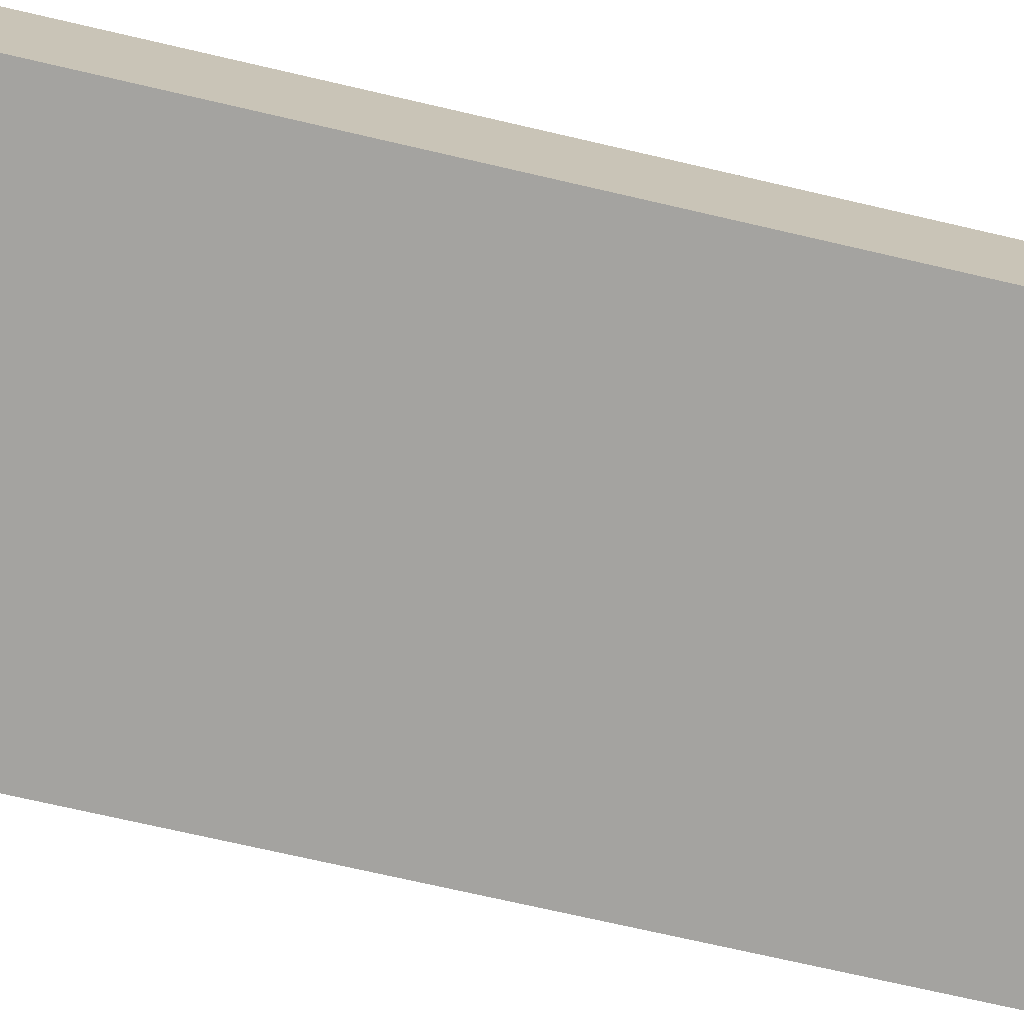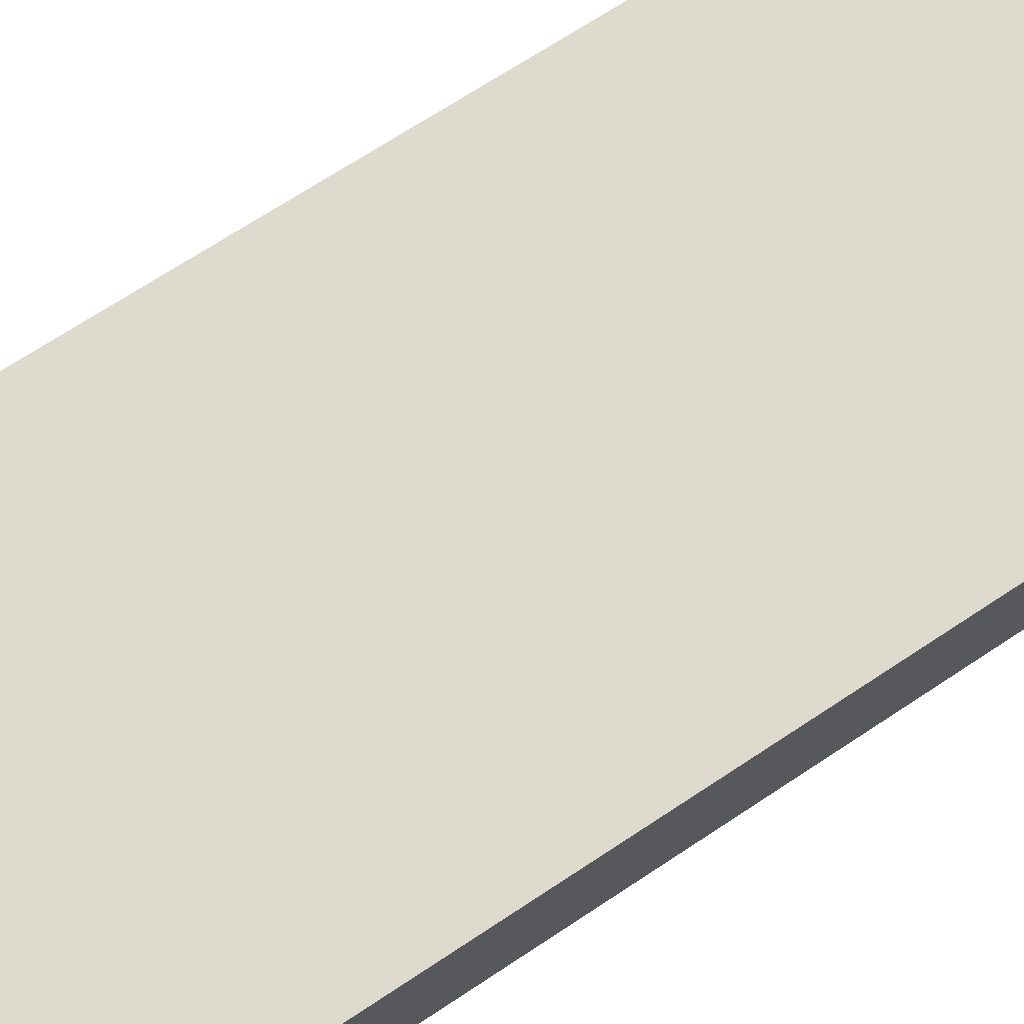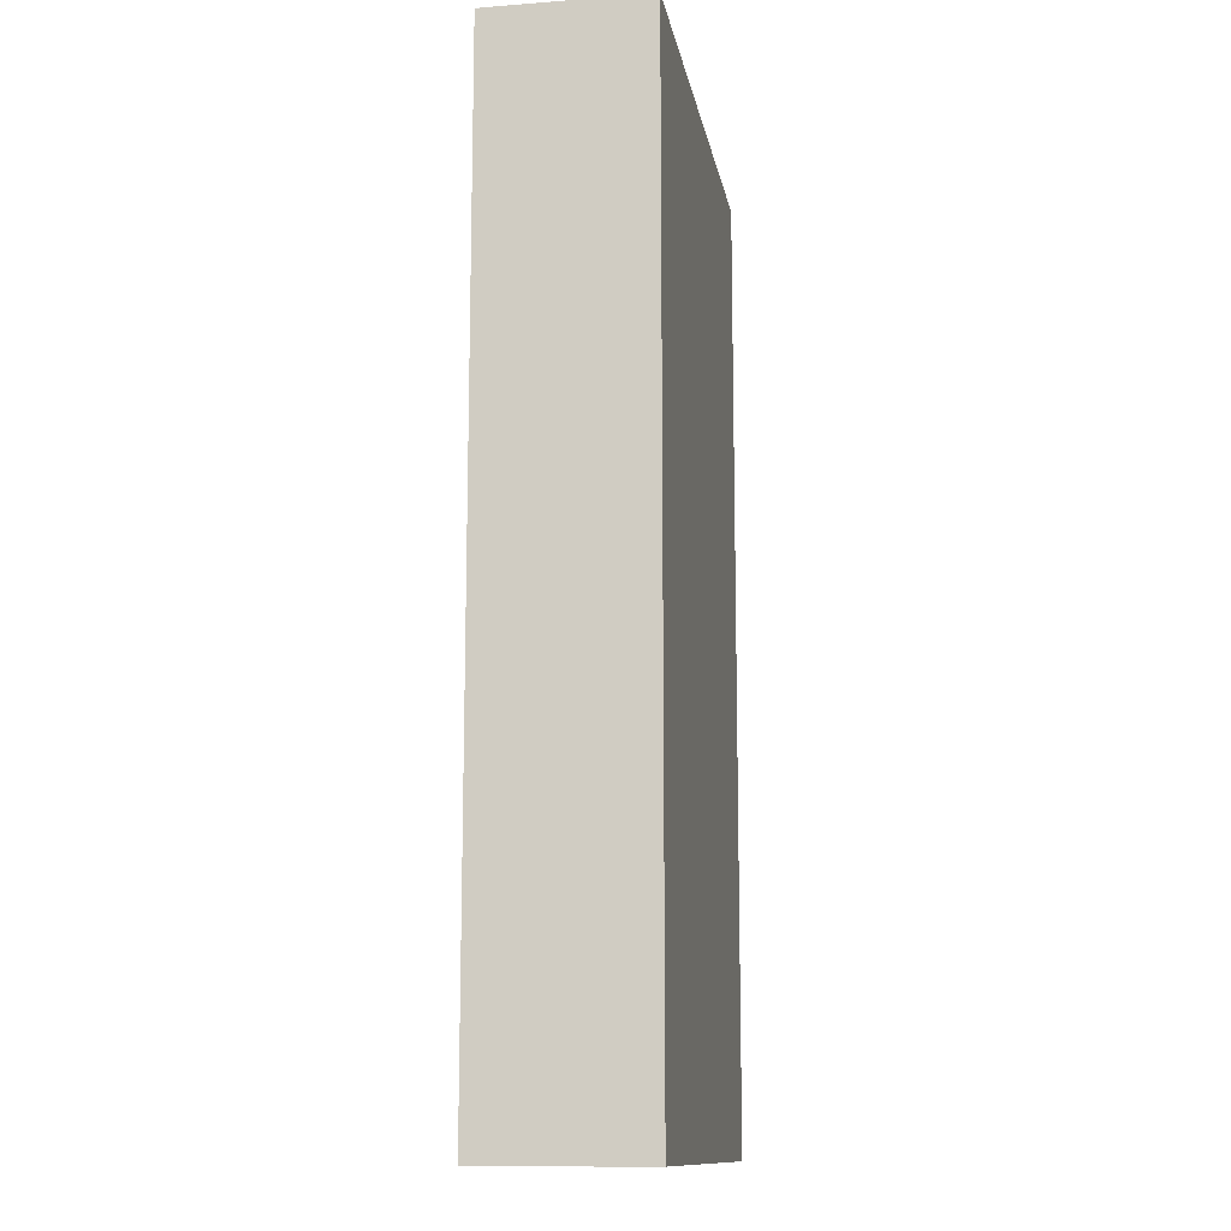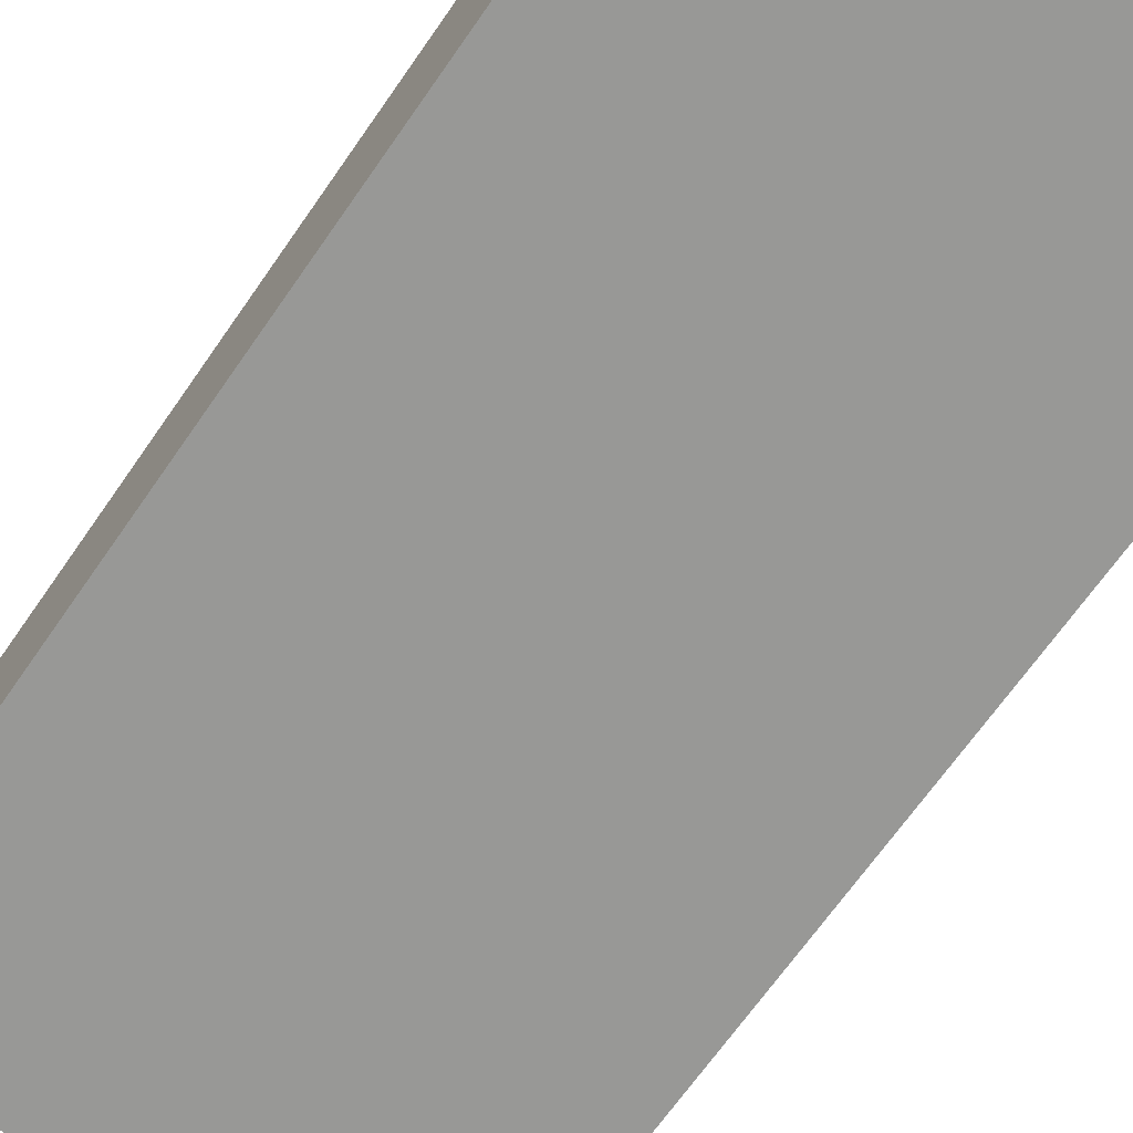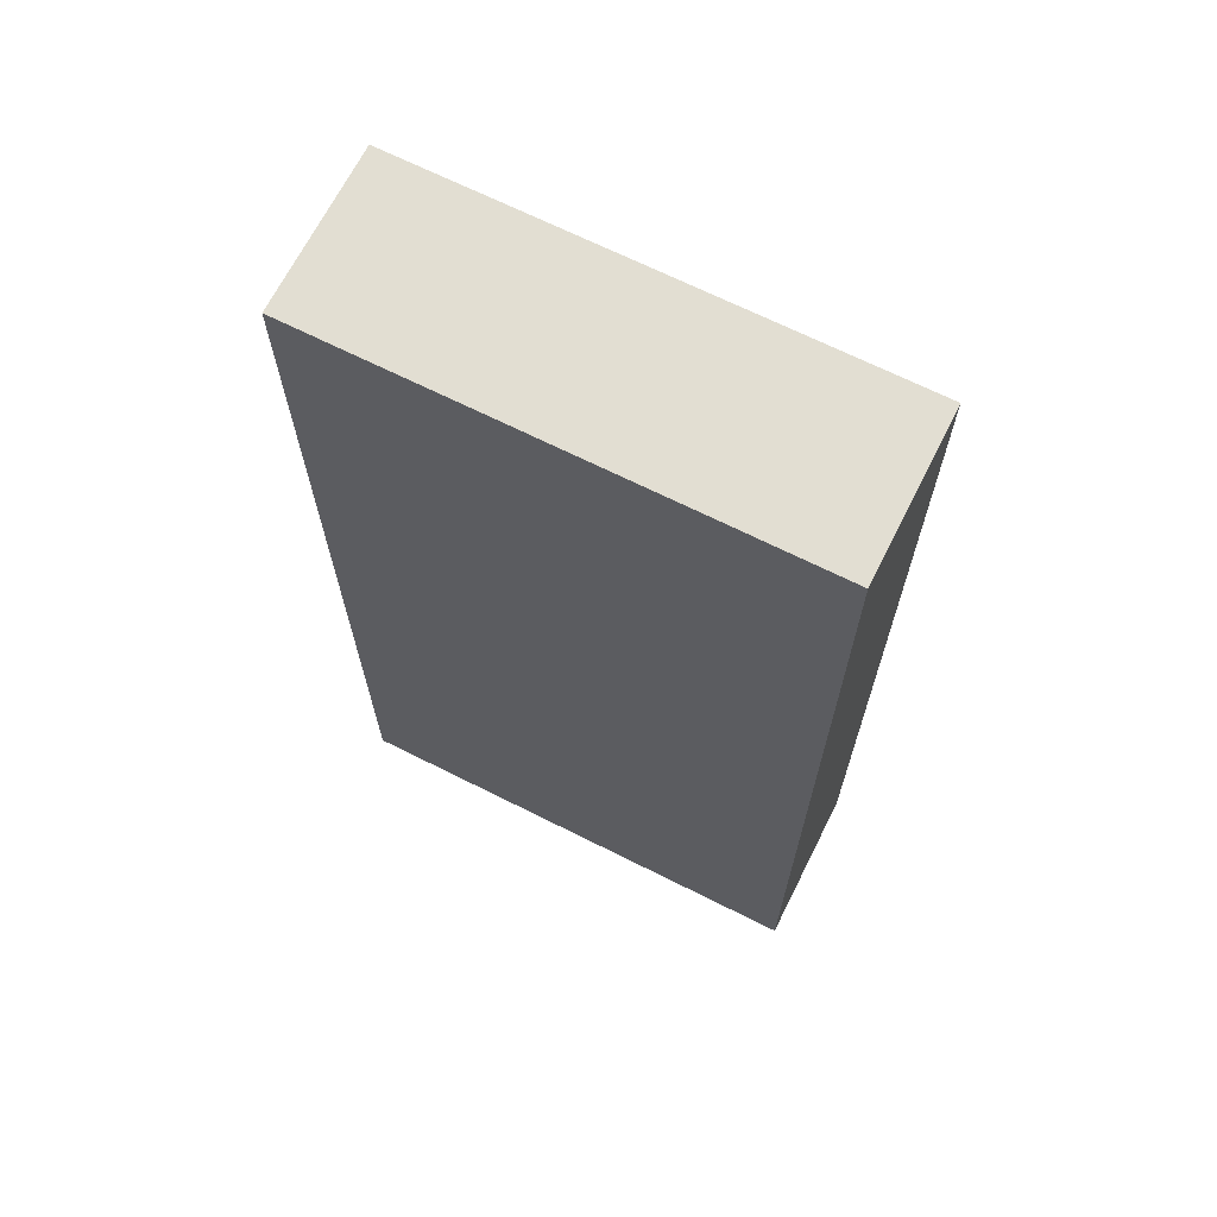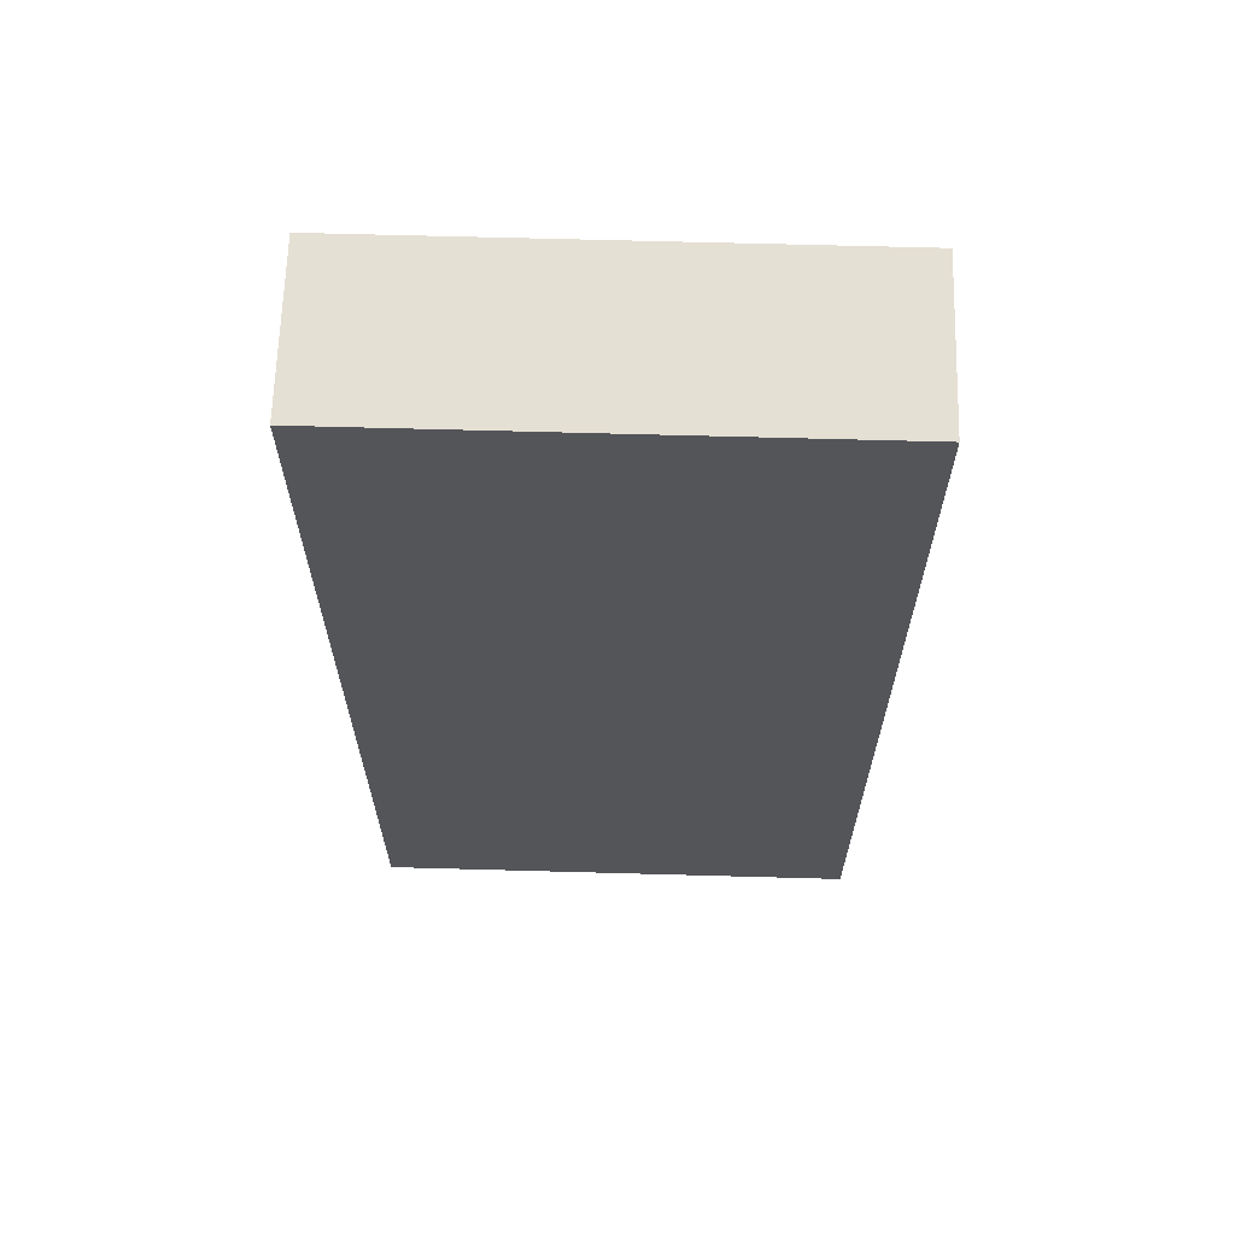
<metadata>
{"format":"obj","ext":"obj","renderer":"f3d","projection":"perspective","resolution":1024,"background":"white","views":[{"elev":-72.8,"azim":-103.0,"up":"+Y"},{"elev":71.1,"azim":-123.3,"up":"+Y"},{"elev":-12.7,"azim":-80.1,"up":"+Z"},{"elev":-68.4,"azim":145.1,"up":"+Y"},{"elev":68.0,"azim":26.7,"up":"+Z"},{"elev":65.3,"azim":-178.4,"up":"+Z"}]}
</metadata>
<code>
g Money_Stack
v -1.5 0 3
v -1.5 0 1
v -1.5 0 -1
v -1.5 0 -3
v -1.5 1 3
v -1.5 1 1
v -1.5 1 -1
v -1.5 1 -3
v 1.5 0 3
v 1.5 0 1
v 1.5 0 -1
v 1.5 0 -3
v 1.5 1 3
v 1.5 1 1
v 1.5 1 -1
v 1.5 1 -3
v -1.5 0 3
v -1.5 1 3
v 1.5 0 3
v 1.5 1 3
v -1.5 0 -3
v -1.5 1 -3
v 1.5 0 -3
v 1.5 1 -3
v -1.5 0 3
v 1.5 0 3
v -1.5 0 1
v 1.5 0 1
v -1.5 0 -1
v 1.5 0 -1
v -1.5 0 -3
v 1.5 0 -3
v -1.5 1 3
v 1.5 1 3
v -1.5 1 1
v 1.5 1 1
v -1.5 1 -1
v 1.5 1 -1
v -1.5 1 -3
v 1.5 1 -3
f 5 2 1
f 6 3 2
f 6 2 5
f 7 4 3
f 7 3 6
f 8 4 7
f 9 10 13
f 10 11 14
f 13 10 14
f 11 12 15
f 14 11 15
f 15 12 16
f 19 18 17
f 20 18 19
f 21 22 23
f 23 22 24
f 27 26 25
f 28 26 27
f 29 28 27
f 30 28 29
f 31 30 29
f 32 30 31
f 33 34 35
f 35 34 36
f 35 36 37
f 37 36 38
f 37 38 39
f 39 38 40

</code>
